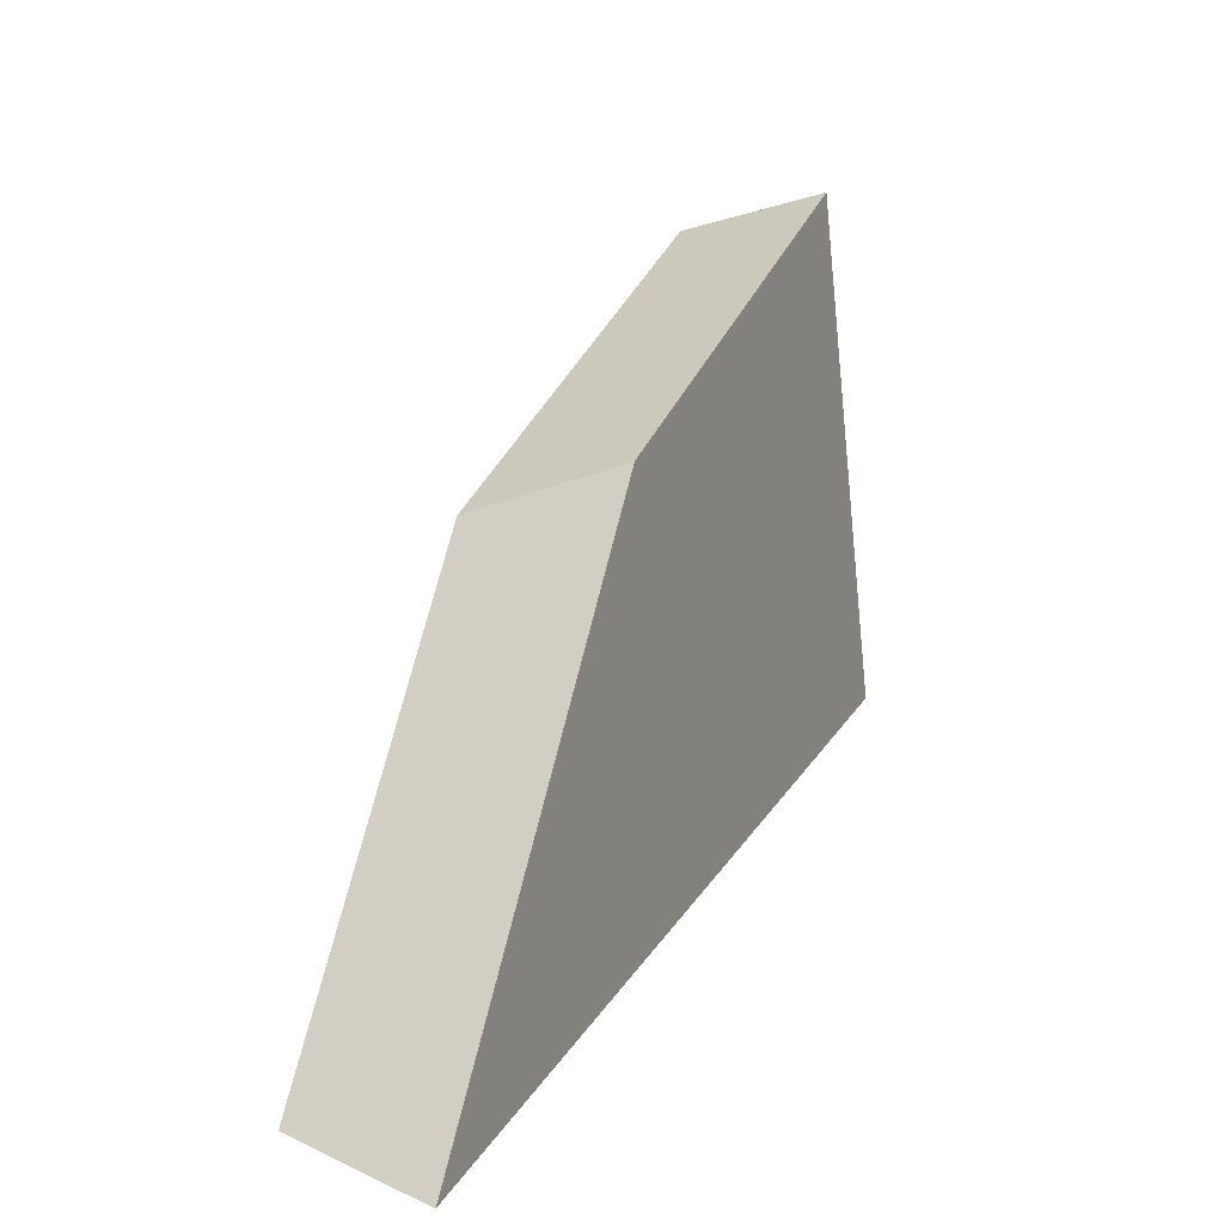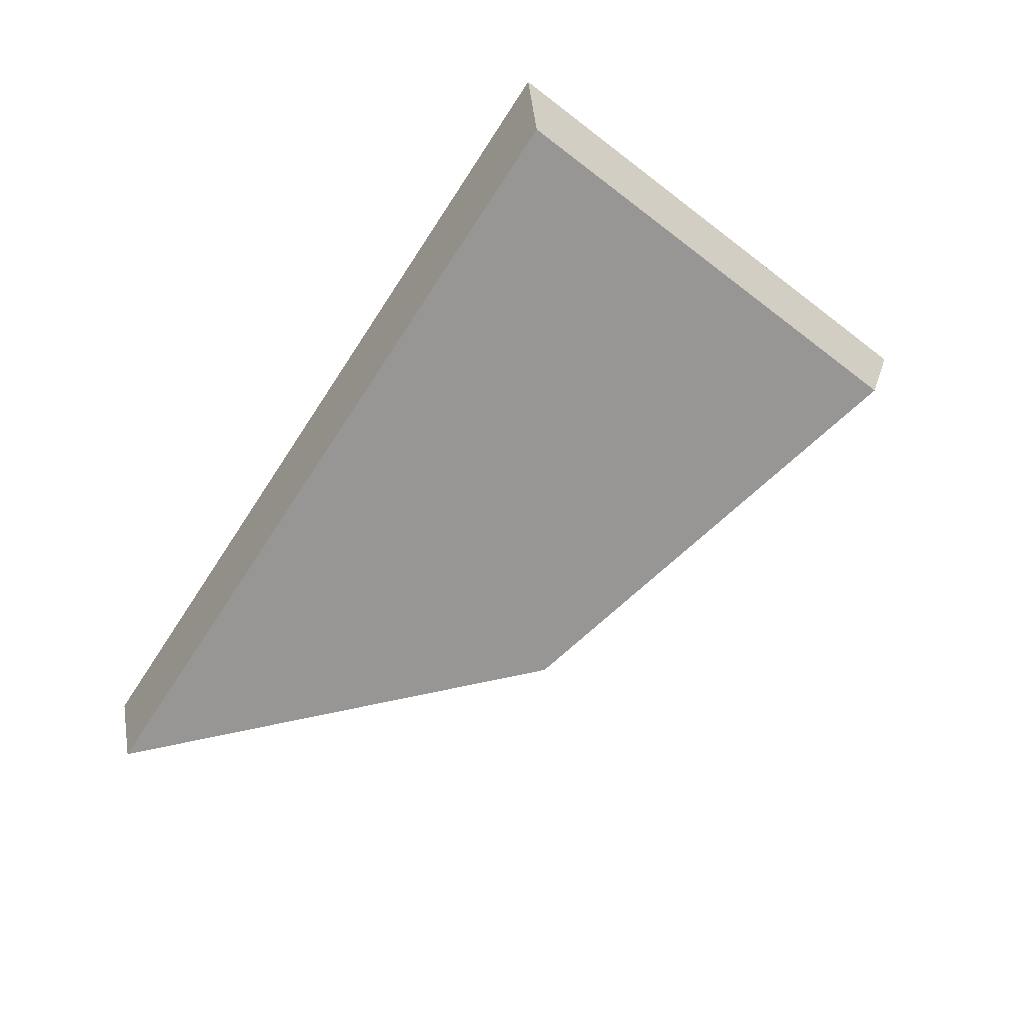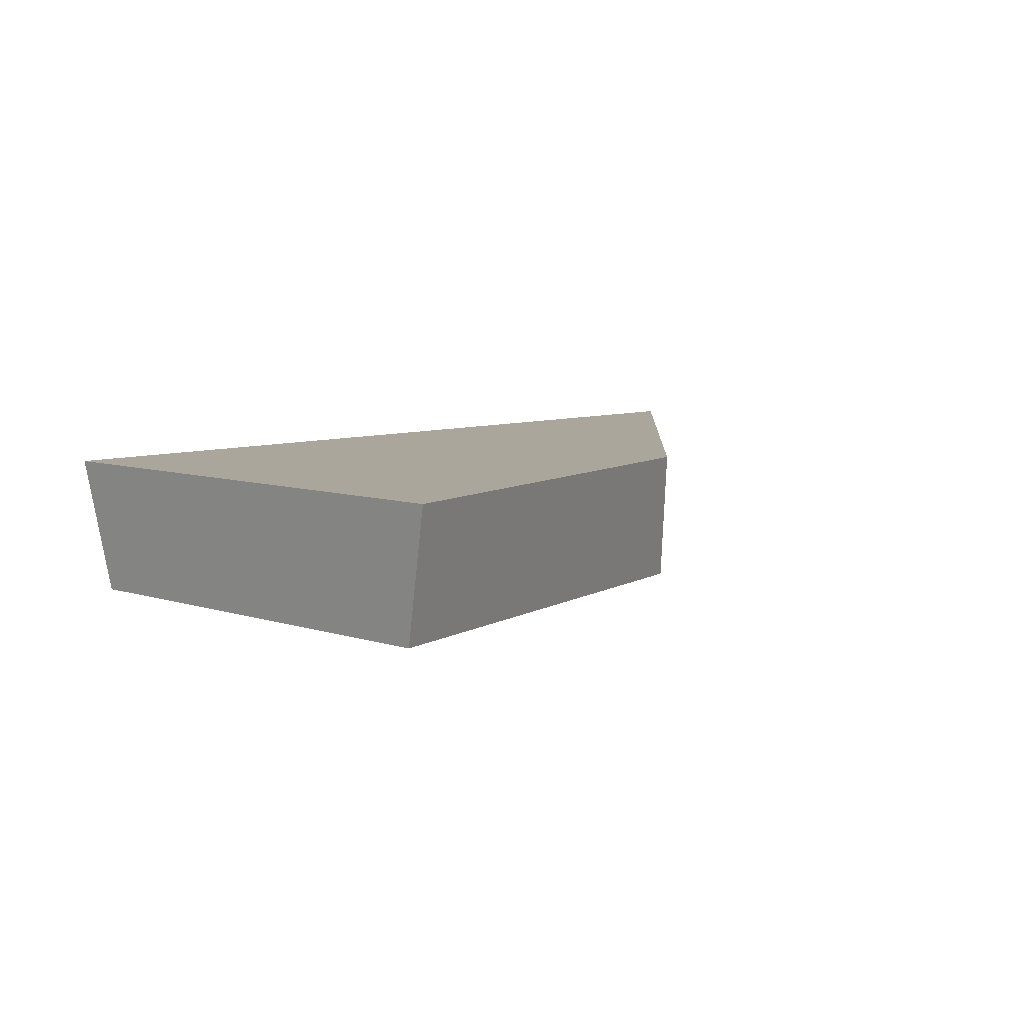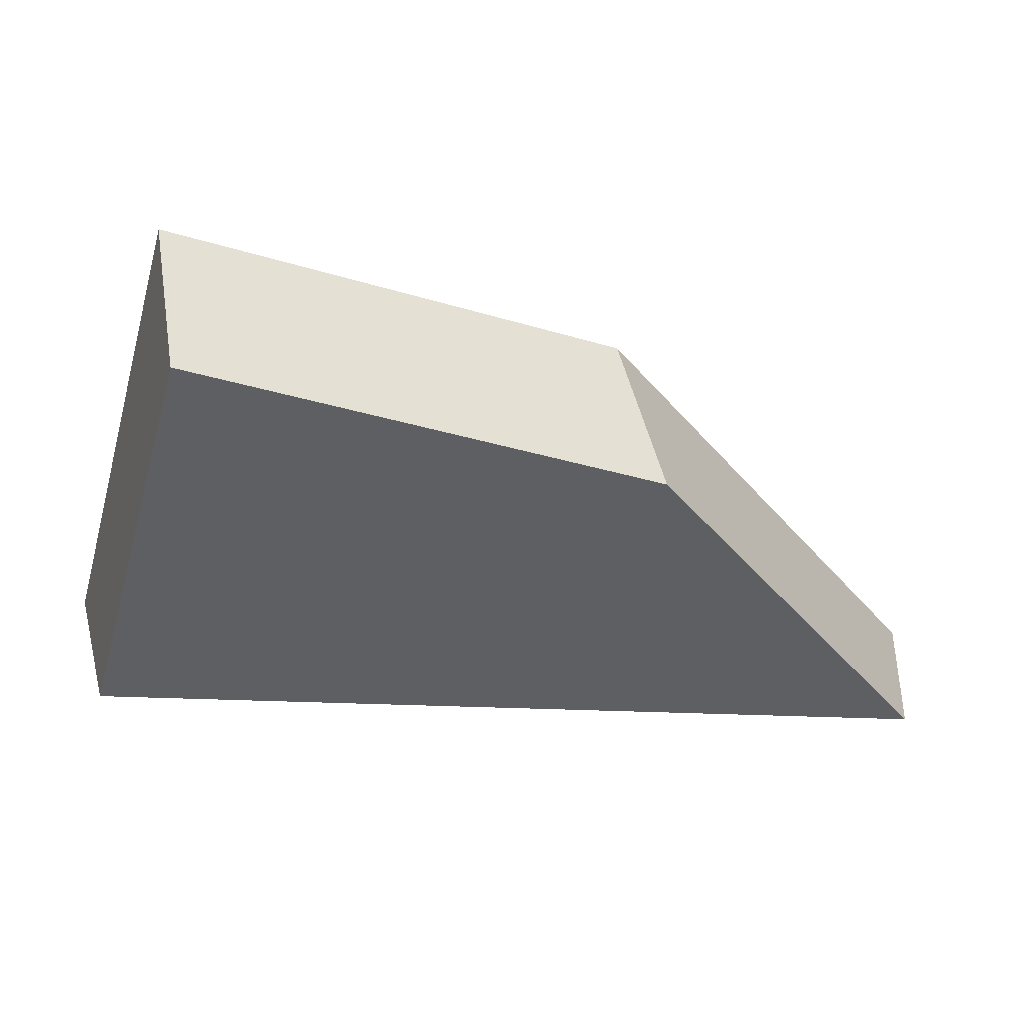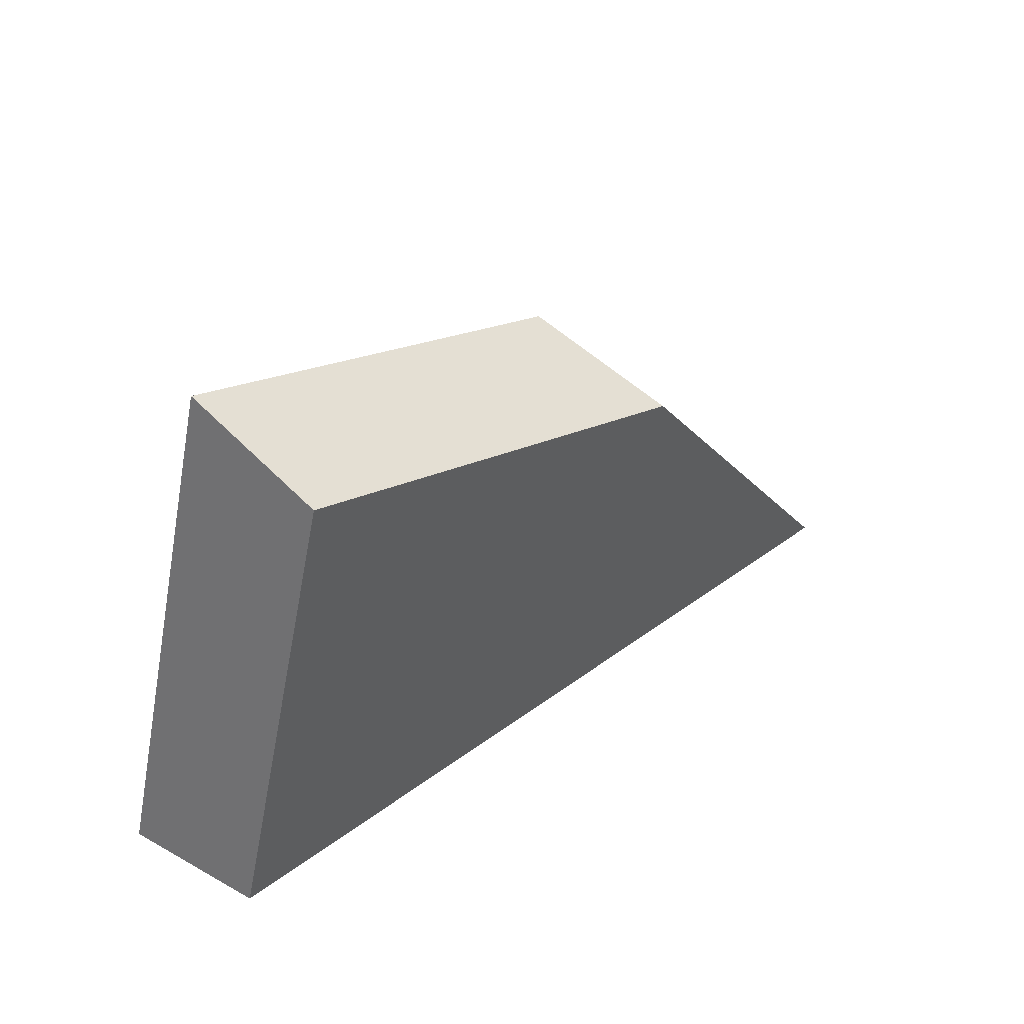
<metadata>
{"format":"obj","ext":"obj","renderer":"f3d","projection":"perspective","resolution":1024,"background":"white","views":[{"elev":11.5,"azim":-65.3,"up":"+Y"},{"elev":-68.0,"azim":67.8,"up":"+Z"},{"elev":8.0,"azim":147.4,"up":"+Z"},{"elev":47.4,"azim":173.6,"up":"+Y"},{"elev":47.8,"azim":134.0,"up":"+Y"}]}
</metadata>
<code>
g ScreenEffect_Crack002_v_045
v 0.05506 -0.01862 0.009749
v 0.03489 0.04686 -0.01025
v 0.05219 -0.01626 -0.01025
v 0.03566 0.05221 0.009749
v 0.05219 -0.01626 -0.01025
v -0.02825 0.01844 -0.01025
v -0.06874 -0.03952 -0.01025
v 0.03489 0.04686 -0.01025
v -0.06874 -0.03952 -0.01025
v 0.05506 -0.01862 0.009749
v 0.05219 -0.01626 -0.01025
v -0.07186 -0.04303 0.009749
v 0.05506 -0.01862 0.009749
v -0.02414 0.02528 0.009749
v 0.03566 0.05221 0.009749
v -0.07186 -0.04303 0.009749
v -0.02414 0.02528 0.009749
v 0.03489 0.04686 -0.01025
v 0.03566 0.05221 0.009749
v -0.02825 0.01844 -0.01025
v -0.07186 -0.04303 0.009749
v -0.02825 0.01844 -0.01025
v -0.02414 0.02528 0.009749
v -0.06874 -0.03952 -0.01025
g ScreenEffect_Crack002_v_045_0
f 3 2 1
f 4 1 2
f 7 6 5
f 8 5 6
f 11 10 9
f 12 9 10
f 15 14 13
f 16 13 14
f 19 18 17
f 20 17 18
f 23 22 21
f 24 21 22

</code>
